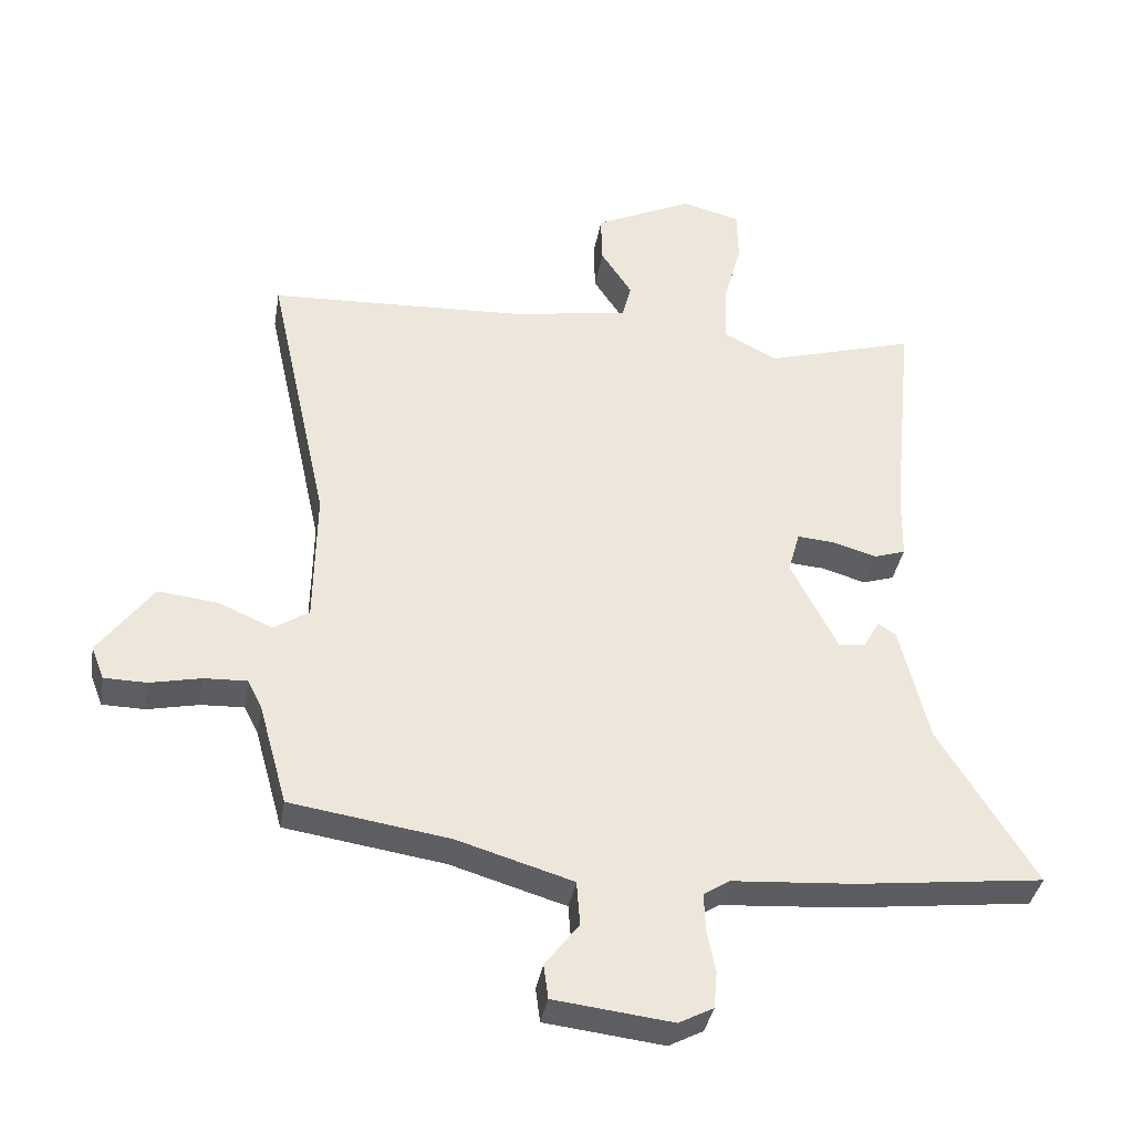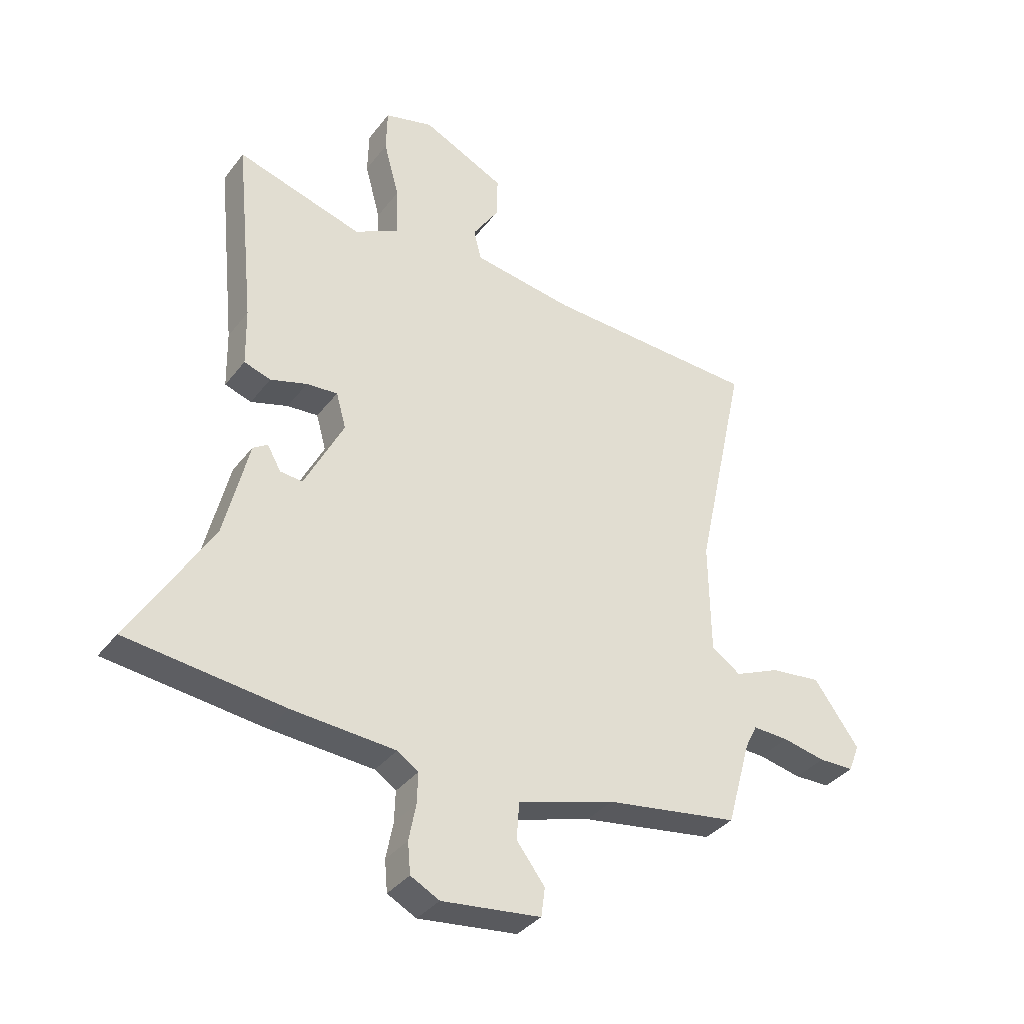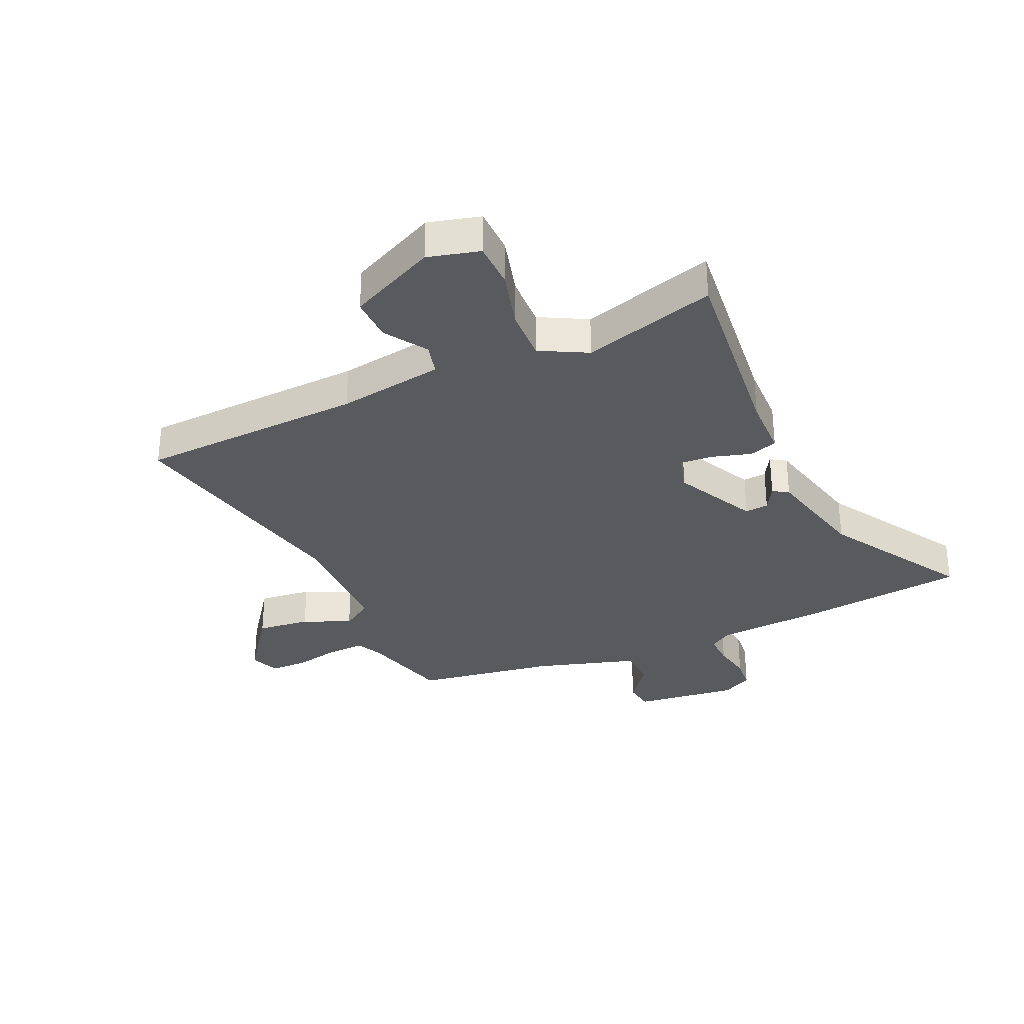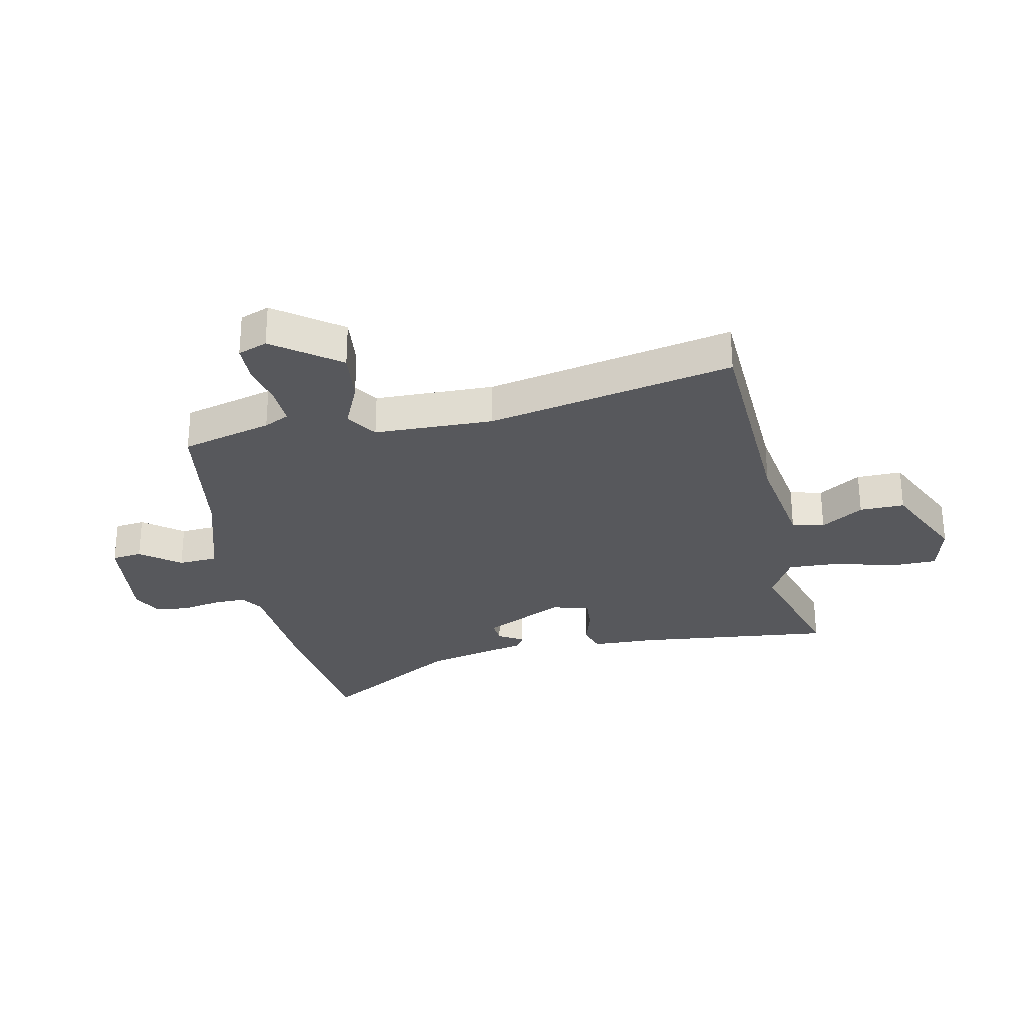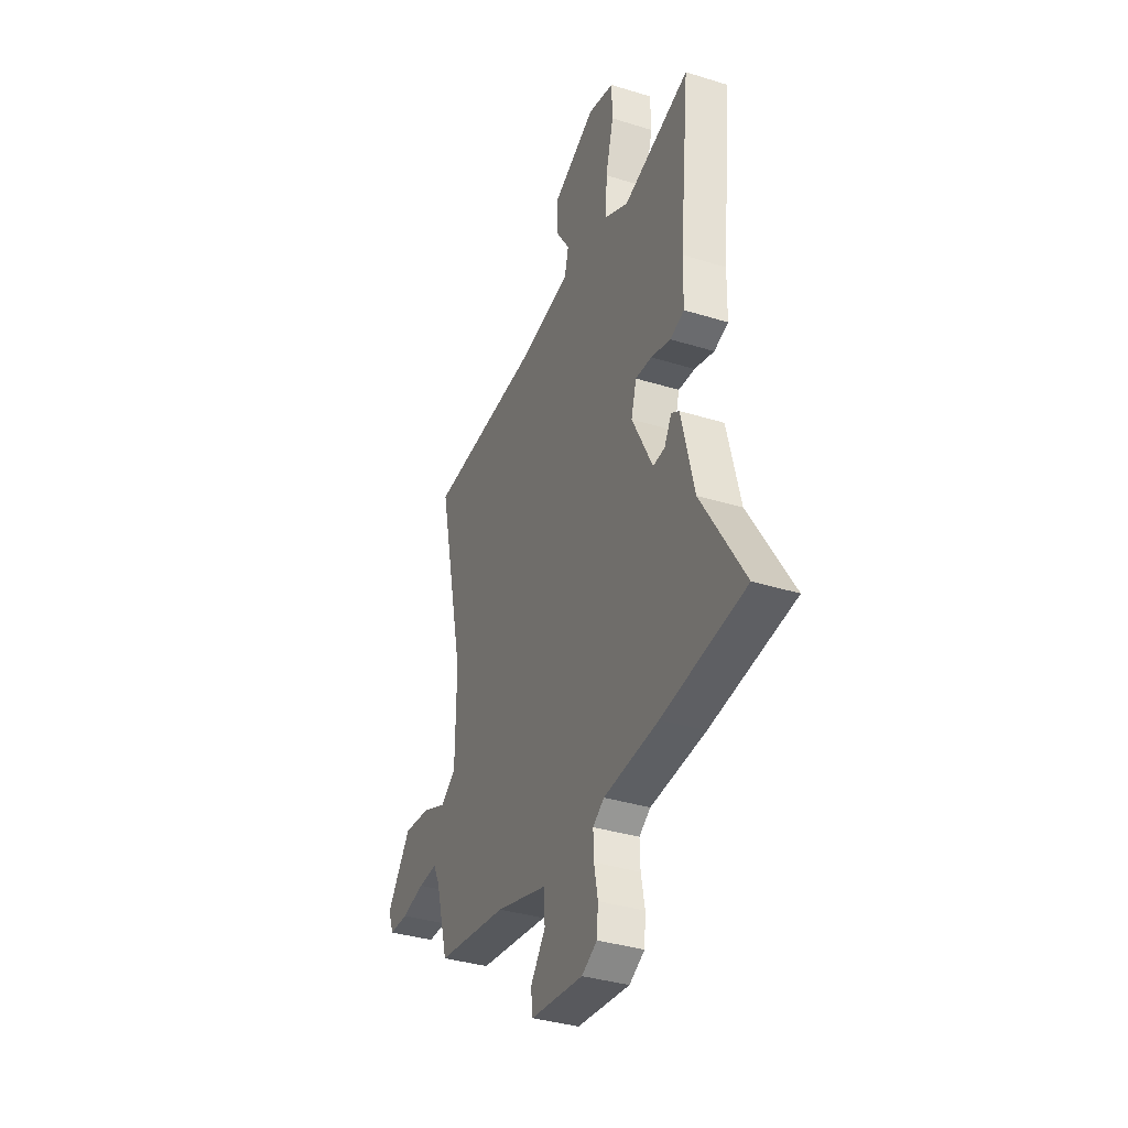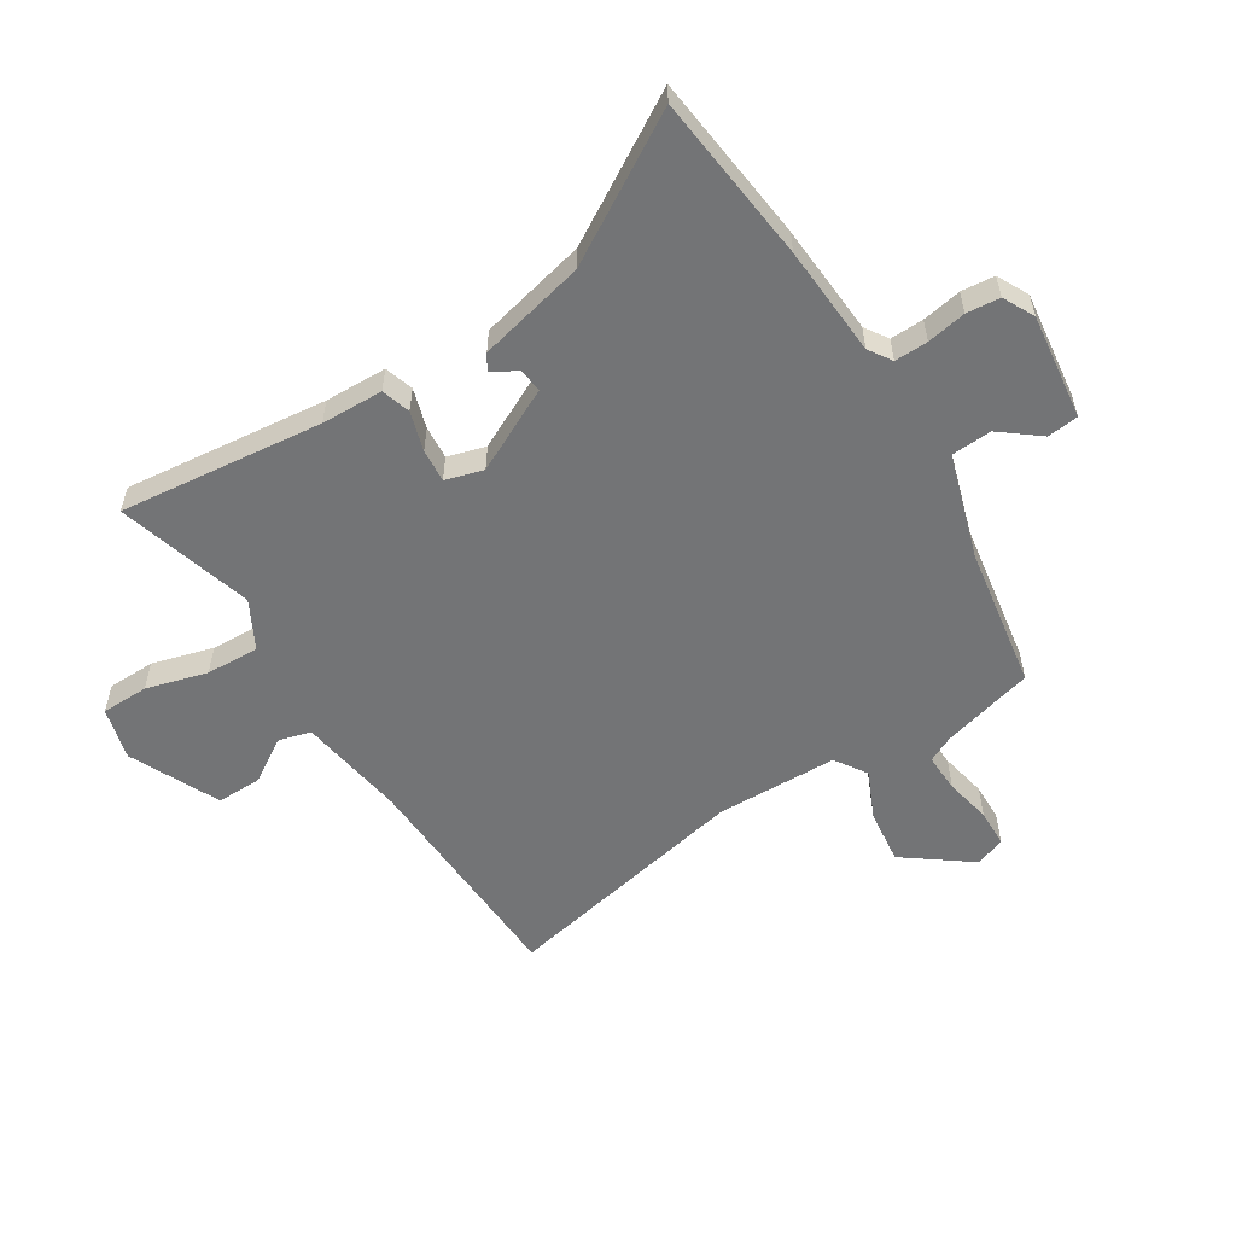
<metadata>
{"format":"obj","ext":"obj","renderer":"f3d","projection":"perspective","resolution":1024,"background":"white","views":[{"elev":-37.3,"azim":-9.7,"up":"+Z"},{"elev":-35.9,"azim":147.7,"up":"+Z"},{"elev":-31.8,"azim":24.0,"up":"+Y"},{"elev":-28.4,"azim":-78.6,"up":"+Y"},{"elev":-36.2,"azim":67.9,"up":"+Z"},{"elev":-56.2,"azim":121.6,"up":"+Y"}]}
</metadata>
<code>
v -0.502 0.07 -0.468
v -0.546 0.07 -0.31
v -0.568 0.07 -0.266
v -0.634 0.07 -0.269
v -0.713 0.07 -0.286
v -0.778 0.07 -0.285
v -0.798 0.07 -0.234
v -0.715 0.07 -0.12
v -0.622 0.07 -0.13
v -0.539 0.07 -0.166
v -0.485 0.07 -0.13
v -0.482 0.07 0.078
v -0.575 0.07 0.506
v -0.182 0.07 0.526
v 0.003 0.07 0.556
v 0.017 0.07 0.612
v -0.031 0.07 0.685
v -0.033 0.07 0.763
v 0.119 0.07 0.836
v 0.209 0.07 0.813
v 0.211 0.07 0.732
v 0.183 0.07 0.627
v 0.18 0.07 0.536
v 0.262 0.07 0.493
v 0.494 0.07 0.562
v 0.459 0.07 0.213
v 0.457 0.07 0.107
v 0.408 0.07 0.091
v 0.34 0.07 0.111
v 0.283 0.07 0.115
v 0.265 0.07 0.05
v 0.337 0.07 -0.091
v 0.378 0.07 -0.087
v 0.403 0.07 -0.043
v 0.43 0.07 -0.06
v 0.475 0.07 -0.243
v 0.623 0.07 -0.485
v 0.335 0.07 -0.52
v 0.145 0.07 -0.534
v 0.106 0.07 -0.56
v 0.108 0.07 -0.617
v 0.121 0.07 -0.684
v 0.116 0.07 -0.741
v 0.063 0.07 -0.769
v -0.119 0.07 -0.748
v -0.126 0.07 -0.695
v -0.074 0.07 -0.627
v -0.079 0.07 -0.558
v -0.257 0.07 -0.505
v -0.502 0 -0.468
v -0.546 0 -0.31
v -0.568 0 -0.266
v -0.634 0 -0.269
v -0.713 0 -0.286
v -0.778 0 -0.285
v -0.798 0 -0.234
v -0.715 0 -0.12
v -0.622 0 -0.13
v -0.539 0 -0.166
v -0.485 0 -0.13
v -0.482 0 0.078
v -0.575 0 0.506
v -0.182 0 0.526
v 0.003 0 0.556
v 0.017 0 0.612
v -0.031 0 0.685
v -0.033 0 0.763
v 0.119 0 0.836
v 0.209 0 0.813
v 0.211 0 0.732
v 0.183 0 0.627
v 0.18 0 0.536
v 0.262 0 0.493
v 0.494 0 0.562
v 0.459 0 0.213
v 0.457 0 0.107
v 0.408 0 0.091
v 0.34 0 0.111
v 0.283 0 0.115
v 0.265 0 0.05
v 0.337 0 -0.091
v 0.378 0 -0.087
v 0.403 0 -0.043
v 0.43 0 -0.06
v 0.475 0 -0.243
v 0.623 0 -0.485
v 0.335 0 -0.52
v 0.145 0 -0.534
v 0.106 0 -0.56
v 0.108 0 -0.617
v 0.121 0 -0.684
v 0.116 0 -0.741
v 0.063 0 -0.769
v -0.119 0 -0.748
v -0.126 0 -0.695
v -0.074 0 -0.627
v -0.079 0 -0.558
v -0.257 0 -0.505
f 44 45 46 47
f 44 47 48
f 41 42 43 44
f 40 41 44 48
f 39 40 48 49
f 36 37 38 39
f 33 34 35 36
f 32 33 36 39
f 31 32 39 49
f 26 27 28 29
f 24 25 26 29
f 23 24 29 30
f 19 20 21 22
f 19 22 23
f 16 17 18 19
f 15 16 19 23
f 14 15 23 30
f 12 13 14 30
f 7 8 9 10
f 5 6 7 10
f 4 5 10 11
f 3 4 11
f 2 3 11
f 1 2 11
f 49 1 11
f 30 31 49
f 11 12 30 49
f 96 95 94 93
f 97 96 93
f 93 92 91 90
f 97 93 90 89
f 98 97 89 88
f 88 87 86 85
f 85 84 83 82
f 88 85 82 81
f 98 88 81 80
f 78 77 76 75
f 78 75 74 73
f 79 78 73 72
f 71 70 69 68
f 72 71 68
f 68 67 66 65
f 72 68 65 64
f 79 72 64 63
f 79 63 62 61
f 59 58 57 56
f 59 56 55 54
f 60 59 54 53
f 60 53 52
f 60 52 51
f 60 51 50
f 60 50 98
f 98 80 79
f 98 79 61 60
f 1 50 51 2
f 2 51 52 3
f 3 52 53 4
f 4 53 54 5
f 5 54 55 6
f 6 55 56 7
f 7 56 57 8
f 8 57 58 9
f 9 58 59 10
f 10 59 60 11
f 11 60 61 12
f 12 61 62 13
f 13 62 63 14
f 14 63 64 15
f 15 64 65 16
f 16 65 66 17
f 17 66 67 18
f 18 67 68 19
f 19 68 69 20
f 20 69 70 21
f 21 70 71 22
f 22 71 72 23
f 23 72 73 24
f 24 73 74 25
f 25 74 75 26
f 26 75 76 27
f 27 76 77 28
f 28 77 78 29
f 29 78 79 30
f 30 79 80 31
f 31 80 81 32
f 32 81 82 33
f 33 82 83 34
f 34 83 84 35
f 35 84 85 36
f 36 85 86 37
f 37 86 87 38
f 38 87 88 39
f 39 88 89 40
f 40 89 90 41
f 41 90 91 42
f 42 91 92 43
f 43 92 93 44
f 44 93 94 45
f 45 94 95 46
f 46 95 96 47
f 47 96 97 48
f 48 97 98 49
f 49 98 50 1

</code>
